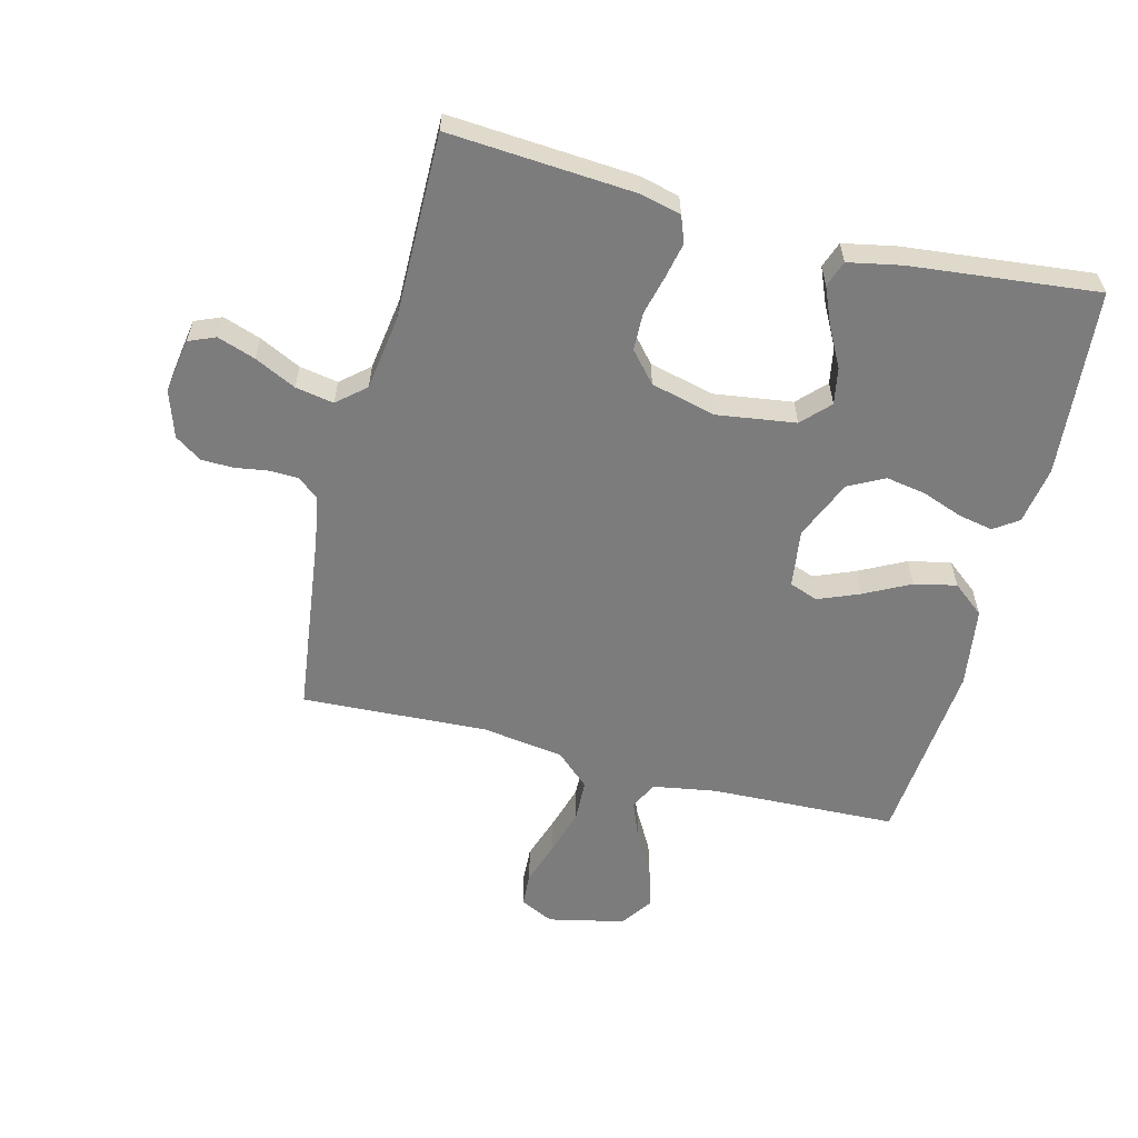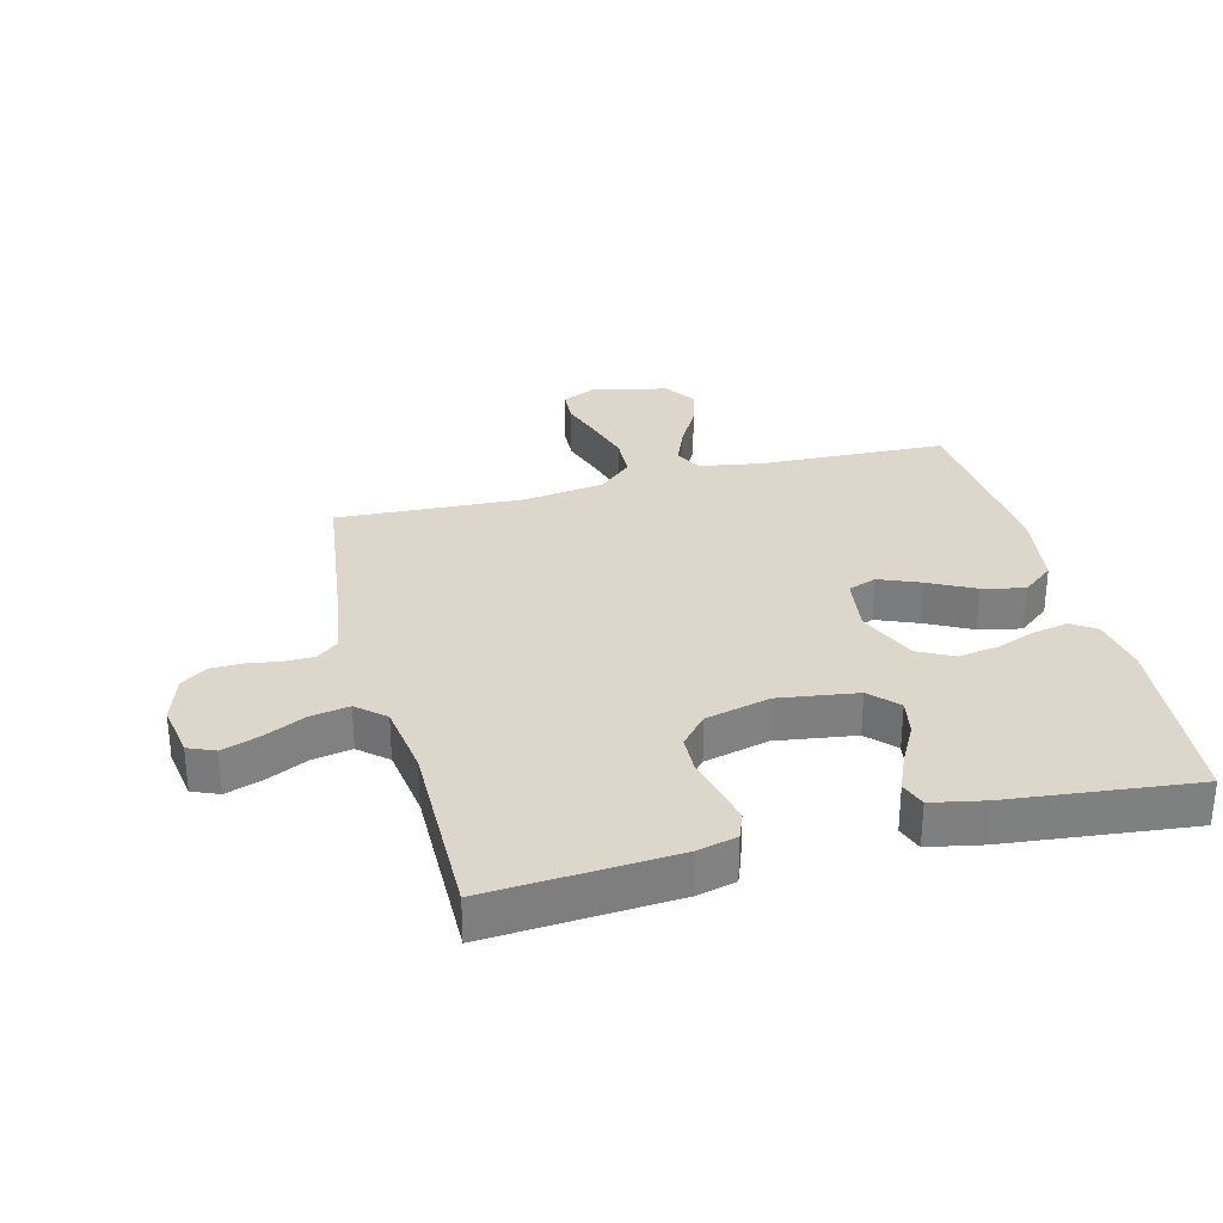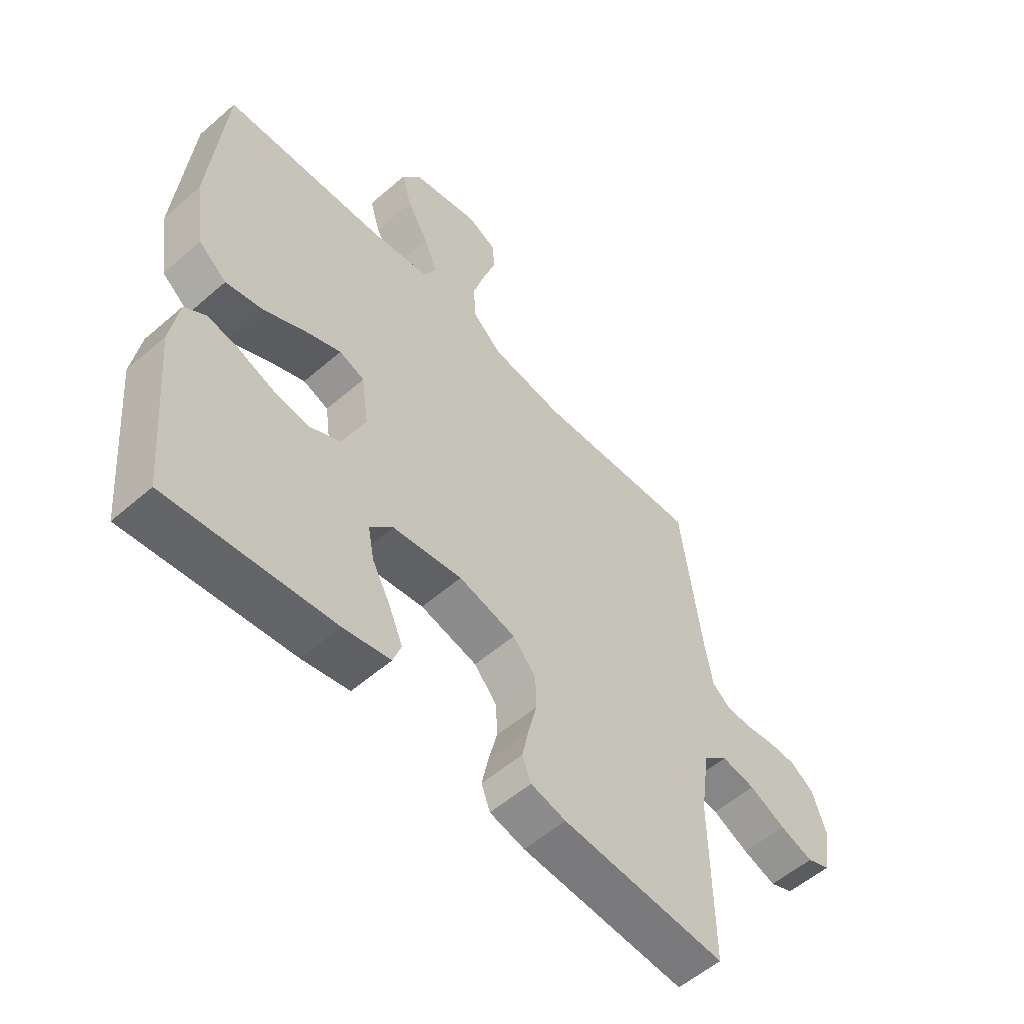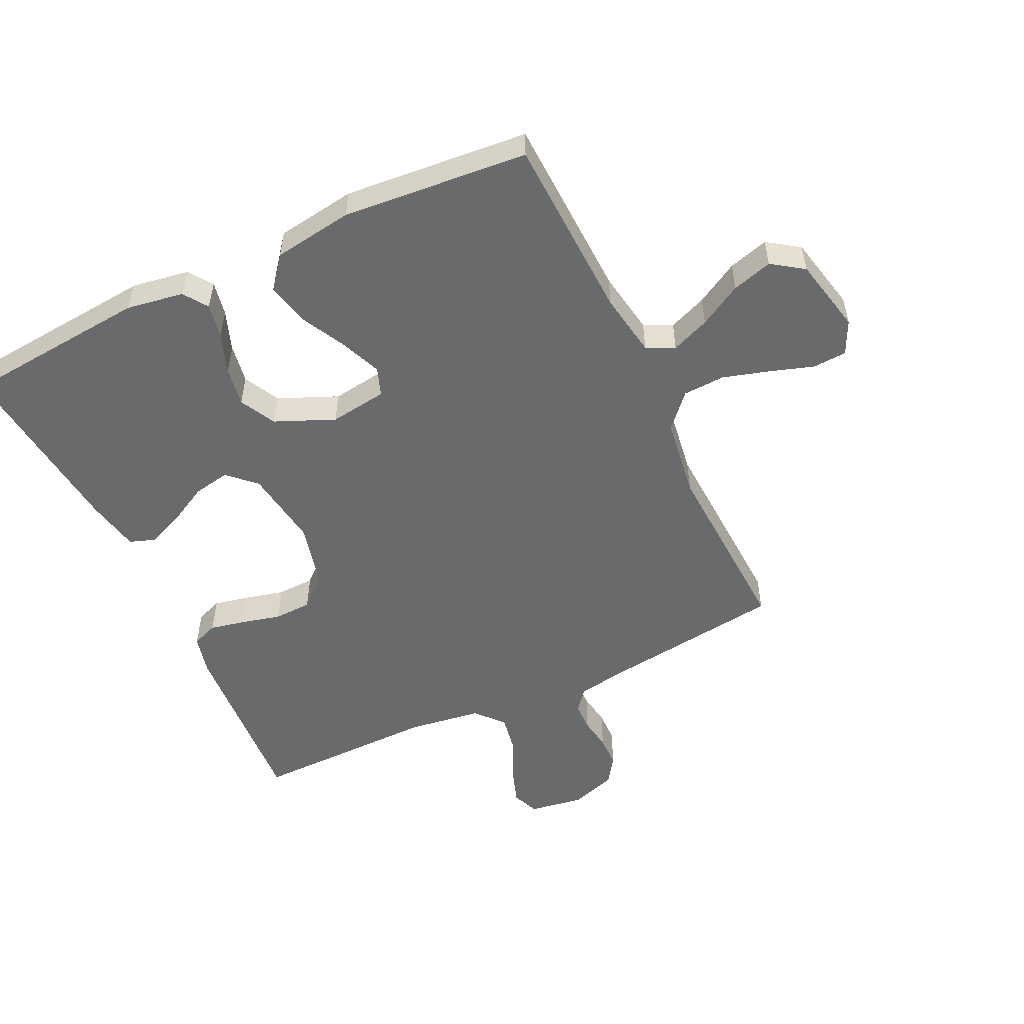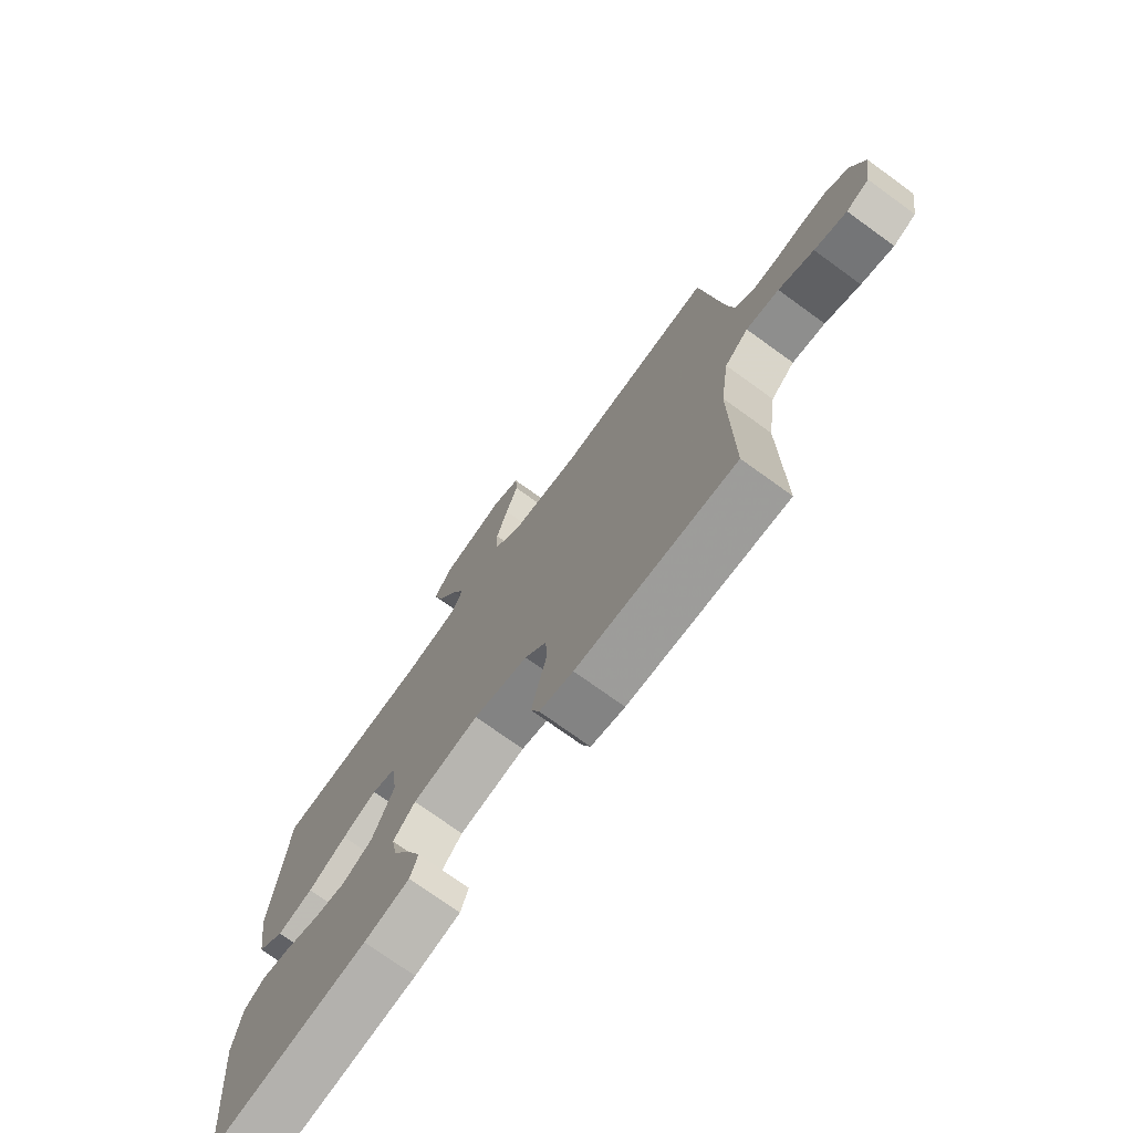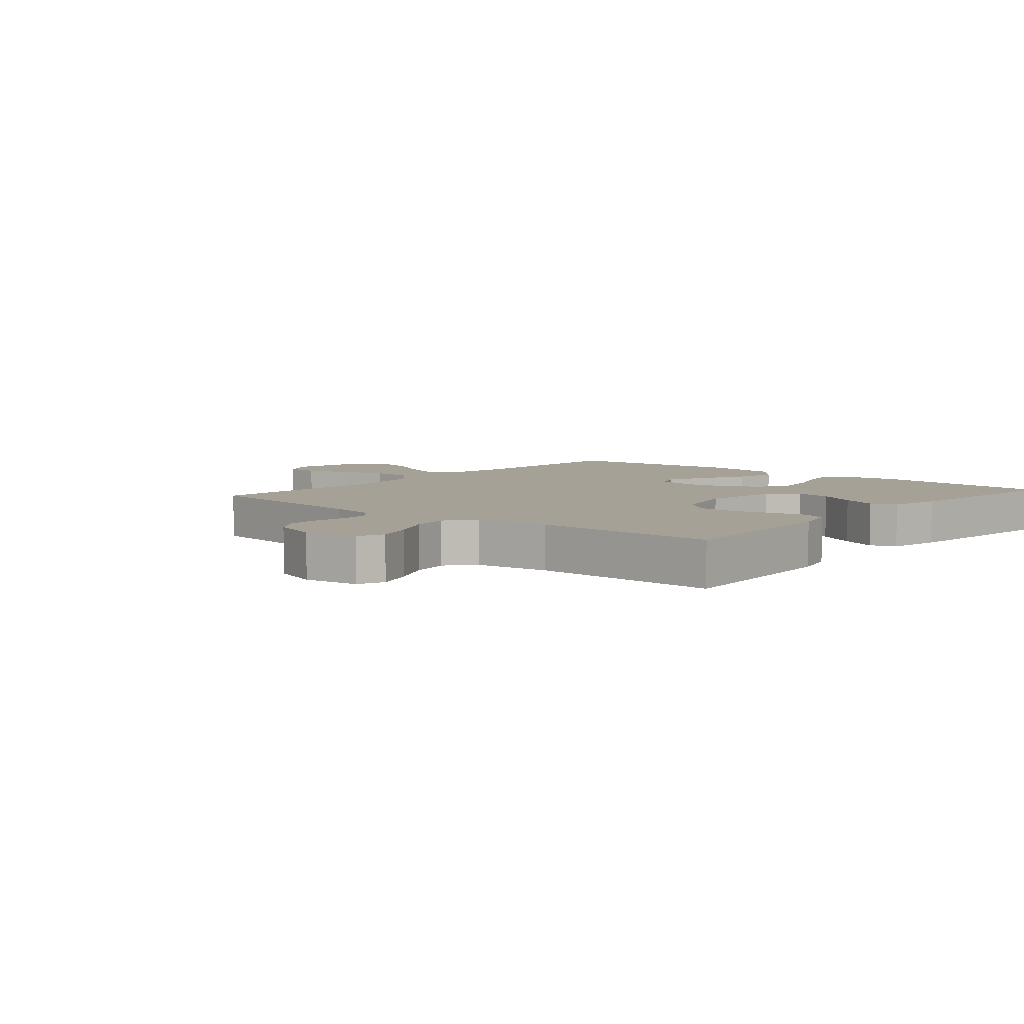
<metadata>
{"format":"obj","ext":"obj","renderer":"f3d","projection":"perspective","resolution":1024,"background":"white","views":[{"elev":-58.8,"azim":165.6,"up":"+Y"},{"elev":30.5,"azim":165.6,"up":"+Y"},{"elev":-55.6,"azim":-47.6,"up":"+Z"},{"elev":-52.9,"azim":-64.6,"up":"+Y"},{"elev":-73.9,"azim":54.1,"up":"+Z"},{"elev":6.0,"azim":130.6,"up":"+Y"}]}
</metadata>
<code>
v -0.5 0.07 -0.5
v -0.527 0.07 -0.2
v -0.512 0.07 -0.107
v -0.473 0.07 -0.08
v -0.417 0.07 -0.091
v -0.352 0.07 -0.115
v -0.288 0.07 -0.126
v -0.23 0.07 -0.096
v -0.189 0.07 0
v -0.202 0.07 0.093
v -0.248 0.07 0.11
v -0.314 0.07 0.083
v -0.388 0.07 0.045
v -0.456 0.07 0.03
v -0.507 0.07 0.071
v -0.526 0.07 0.2
v -0.5 0.07 0.5
v -0.2 0.07 0.511
v -0.097 0.07 0.528
v -0.075 0.07 0.573
v -0.1 0.07 0.635
v -0.139 0.07 0.704
v -0.158 0.07 0.769
v -0.123 0.07 0.82
v 0 0.07 0.847
v 0.054 0.07 0.821
v 0.057 0.07 0.766
v 0.034 0.07 0.696
v 0.012 0.07 0.621
v 0.015 0.07 0.553
v 0.069 0.07 0.504
v 0.2 0.07 0.485
v 0.5 0.07 0.5
v 0.539 0.07 0.2
v 0.552 0.07 0.126
v 0.586 0.07 0.098
v 0.633 0.07 0.097
v 0.686 0.07 0.105
v 0.737 0.07 0.104
v 0.78 0.07 0.075
v 0.805 0.07 0
v 0.791 0.07 -0.088
v 0.748 0.07 -0.106
v 0.687 0.07 -0.085
v 0.621 0.07 -0.053
v 0.559 0.07 -0.042
v 0.514 0.07 -0.081
v 0.497 0.07 -0.2
v 0.5 0.07 -0.5
v 0.2 0.07 -0.479
v 0.136 0.07 -0.463
v 0.12 0.07 -0.421
v 0.132 0.07 -0.364
v 0.148 0.07 -0.3
v 0.146 0.07 -0.239
v 0.104 0.07 -0.191
v 0 0.07 -0.165
v -0.127 0.07 -0.183
v -0.169 0.07 -0.227
v -0.158 0.07 -0.286
v -0.124 0.07 -0.35
v -0.099 0.07 -0.409
v -0.114 0.07 -0.451
v -0.2 0.07 -0.468
v -0.5 0 -0.5
v -0.527 0 -0.2
v -0.512 0 -0.107
v -0.473 0 -0.08
v -0.417 0 -0.091
v -0.352 0 -0.115
v -0.288 0 -0.126
v -0.23 0 -0.096
v -0.189 0 0
v -0.202 0 0.093
v -0.248 0 0.11
v -0.314 0 0.083
v -0.388 0 0.045
v -0.456 0 0.03
v -0.507 0 0.071
v -0.526 0 0.2
v -0.5 0 0.5
v -0.2 0 0.511
v -0.097 0 0.528
v -0.075 0 0.573
v -0.1 0 0.635
v -0.139 0 0.704
v -0.158 0 0.769
v -0.123 0 0.82
v 0 0 0.847
v 0.054 0 0.821
v 0.057 0 0.766
v 0.034 0 0.696
v 0.012 0 0.621
v 0.015 0 0.553
v 0.069 0 0.504
v 0.2 0 0.485
v 0.5 0 0.5
v 0.539 0 0.2
v 0.552 0 0.126
v 0.586 0 0.098
v 0.633 0 0.097
v 0.686 0 0.105
v 0.737 0 0.104
v 0.78 0 0.075
v 0.805 0 0
v 0.791 0 -0.088
v 0.748 0 -0.106
v 0.687 0 -0.085
v 0.621 0 -0.053
v 0.559 0 -0.042
v 0.514 0 -0.081
v 0.497 0 -0.2
v 0.5 0 -0.5
v 0.2 0 -0.479
v 0.136 0 -0.463
v 0.12 0 -0.421
v 0.132 0 -0.364
v 0.148 0 -0.3
v 0.146 0 -0.239
v 0.104 0 -0.191
v 0 0 -0.165
v -0.127 0 -0.183
v -0.169 0 -0.227
v -0.158 0 -0.286
v -0.124 0 -0.35
v -0.099 0 -0.409
v -0.114 0 -0.451
v -0.2 0 -0.468
f 4 5 6
f 3 4 6
f 2 3 6
f 1 2 6
f 64 1 6
f 63 64 6
f 62 63 6
f 61 62 6
f 60 61 6
f 59 60 6 7
f 58 59 7 8
f 57 58 8 9
f 56 57 9 10
f 52 53 54
f 51 52 54
f 50 51 54
f 49 50 54
f 48 49 54
f 47 48 54 55
f 46 47 55 56
f 43 44 45
f 42 43 45
f 41 42 45
f 40 41 45
f 39 40 45
f 38 39 45
f 37 38 45
f 36 37 45 46
f 46 56 10
f 36 46 10
f 35 36 10
f 32 33 34
f 35 10 11
f 34 35 11
f 32 34 11
f 31 32 11
f 26 27 28
f 25 26 28
f 24 25 28
f 23 24 28
f 22 23 28
f 21 22 28
f 20 21 28 29
f 19 20 29 30
f 16 17 18
f 15 16 18
f 14 15 18
f 13 14 18
f 12 13 18
f 12 18 19
f 19 30 31
f 12 19 31
f 11 12 31
f 70 69 68
f 70 68 67
f 70 67 66
f 70 66 65
f 70 65 128
f 70 128 127
f 70 127 126
f 70 126 125
f 70 125 124
f 71 70 124 123
f 72 71 123 122
f 73 72 122 121
f 74 73 121 120
f 118 117 116
f 118 116 115
f 118 115 114
f 118 114 113
f 118 113 112
f 119 118 112 111
f 120 119 111 110
f 109 108 107
f 109 107 106
f 109 106 105
f 109 105 104
f 109 104 103
f 109 103 102
f 109 102 101
f 110 109 101 100
f 74 120 110
f 74 110 100
f 74 100 99
f 98 97 96
f 75 74 99
f 75 99 98
f 75 98 96
f 75 96 95
f 92 91 90
f 92 90 89
f 92 89 88
f 92 88 87
f 92 87 86
f 92 86 85
f 93 92 85 84
f 94 93 84 83
f 82 81 80
f 82 80 79
f 82 79 78
f 82 78 77
f 82 77 76
f 83 82 76
f 95 94 83
f 95 83 76
f 95 76 75
f 1 65 66 2
f 2 66 67 3
f 3 67 68 4
f 4 68 69 5
f 5 69 70 6
f 6 70 71 7
f 7 71 72 8
f 8 72 73 9
f 9 73 74 10
f 10 74 75 11
f 11 75 76 12
f 12 76 77 13
f 13 77 78 14
f 14 78 79 15
f 15 79 80 16
f 16 80 81 17
f 17 81 82 18
f 18 82 83 19
f 19 83 84 20
f 20 84 85 21
f 21 85 86 22
f 22 86 87 23
f 23 87 88 24
f 24 88 89 25
f 25 89 90 26
f 26 90 91 27
f 27 91 92 28
f 28 92 93 29
f 29 93 94 30
f 30 94 95 31
f 31 95 96 32
f 32 96 97 33
f 33 97 98 34
f 34 98 99 35
f 35 99 100 36
f 36 100 101 37
f 37 101 102 38
f 38 102 103 39
f 39 103 104 40
f 40 104 105 41
f 41 105 106 42
f 42 106 107 43
f 43 107 108 44
f 44 108 109 45
f 45 109 110 46
f 46 110 111 47
f 47 111 112 48
f 48 112 113 49
f 49 113 114 50
f 50 114 115 51
f 51 115 116 52
f 52 116 117 53
f 53 117 118 54
f 54 118 119 55
f 55 119 120 56
f 56 120 121 57
f 57 121 122 58
f 58 122 123 59
f 59 123 124 60
f 60 124 125 61
f 61 125 126 62
f 62 126 127 63
f 63 127 128 64
f 64 128 65 1

</code>
